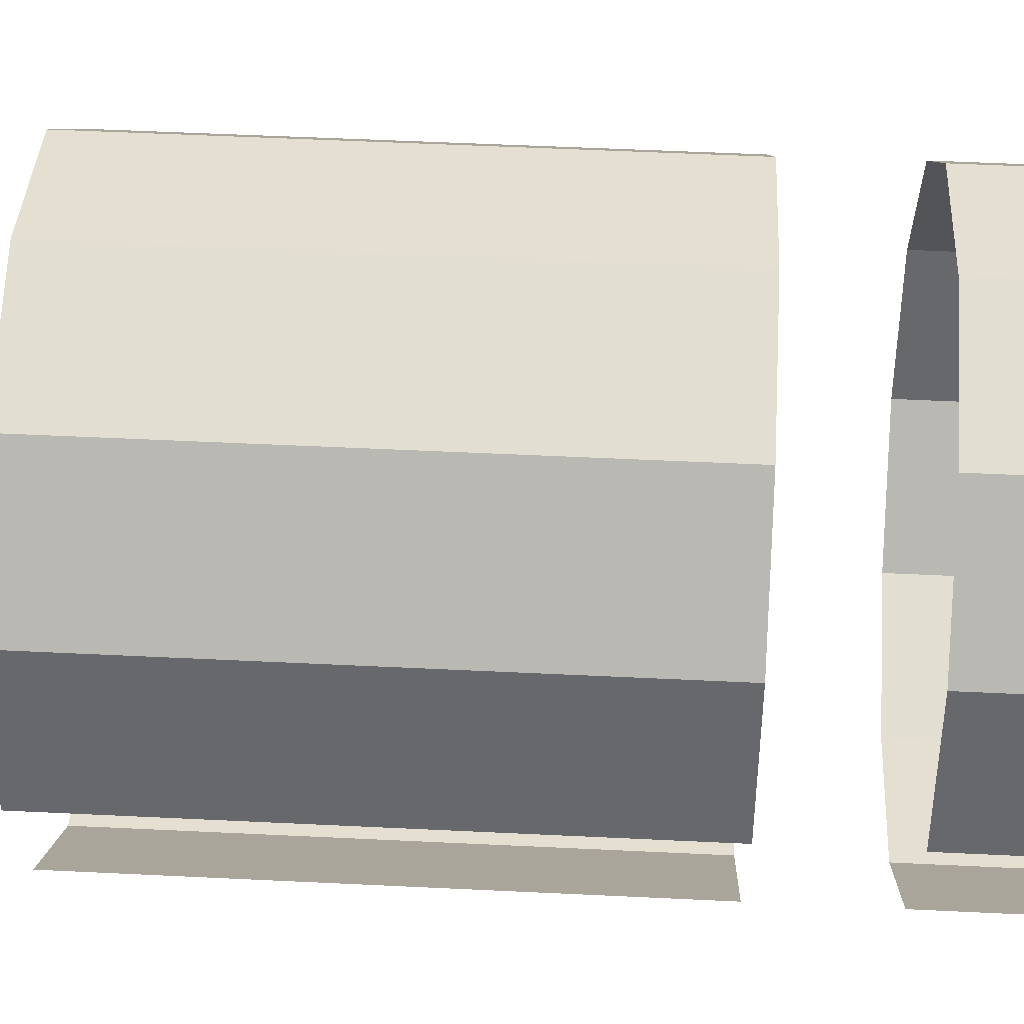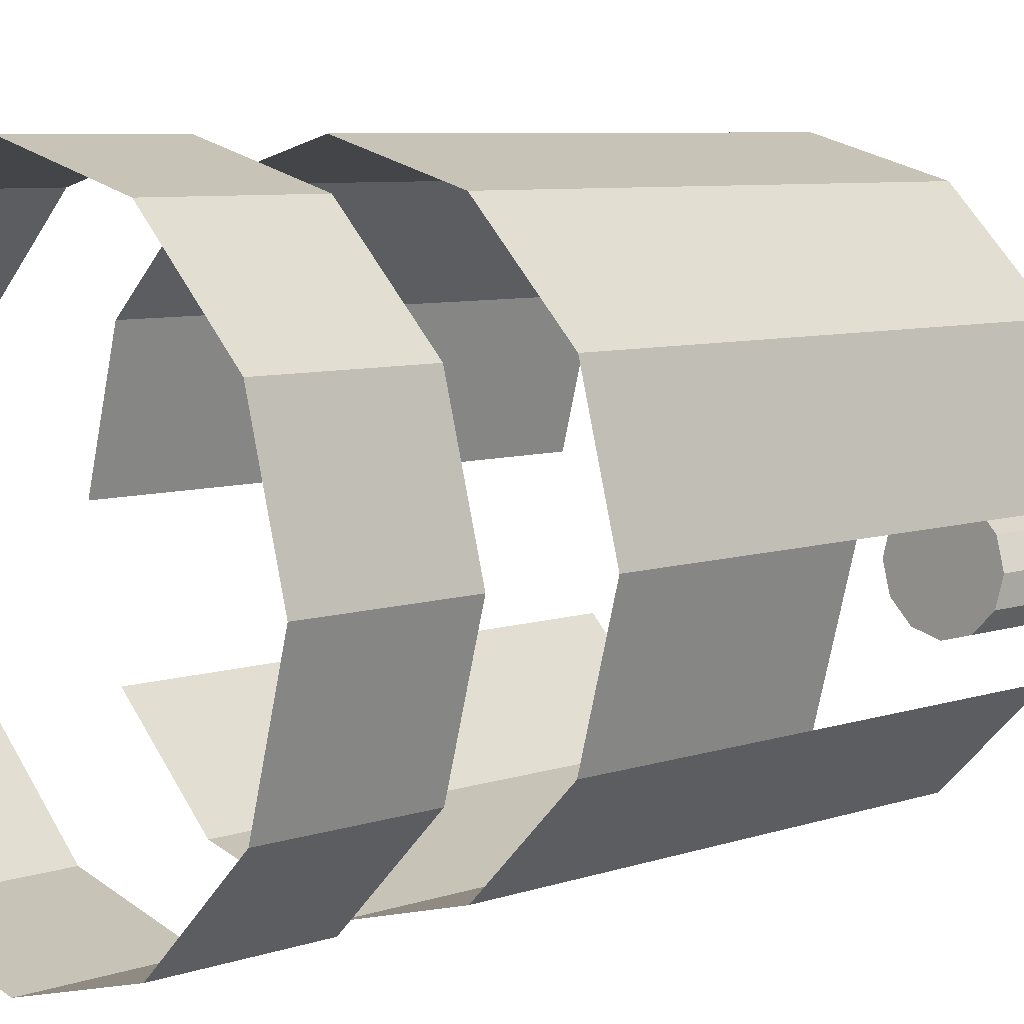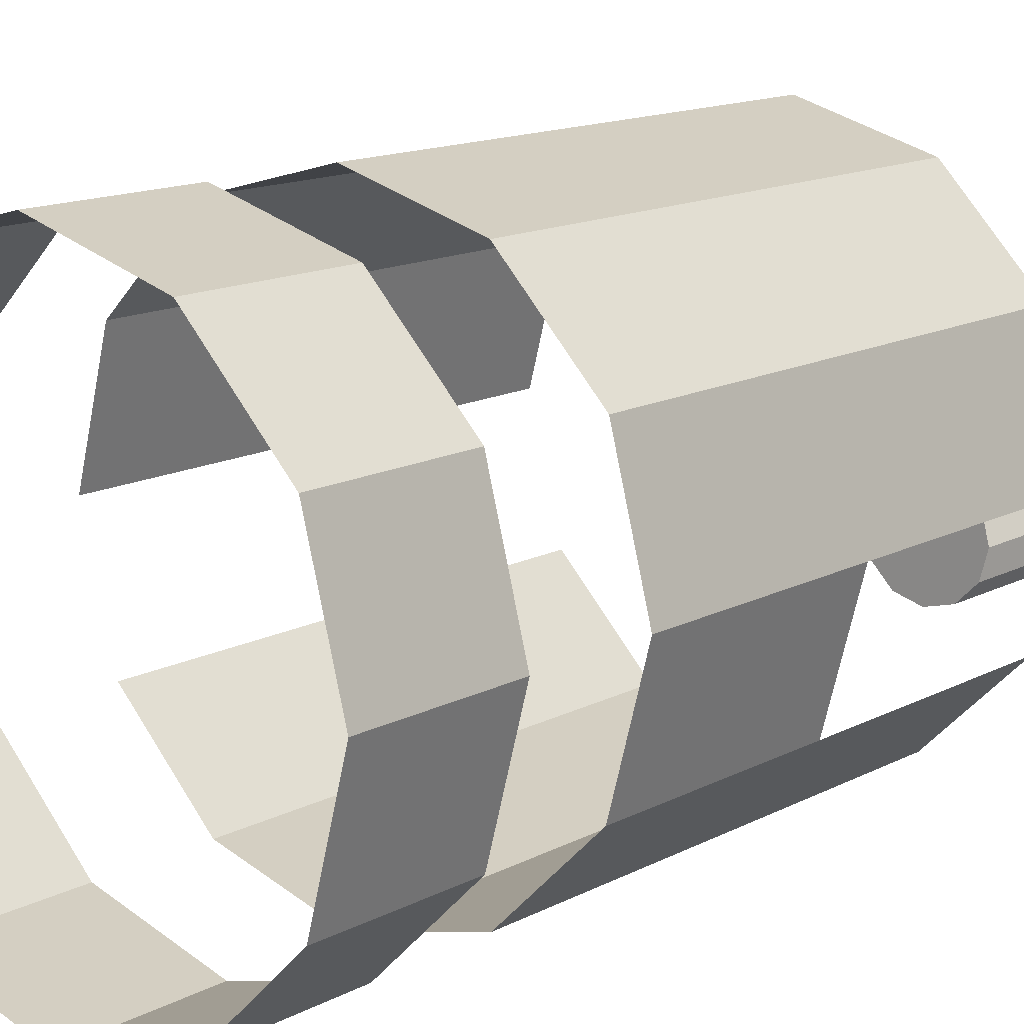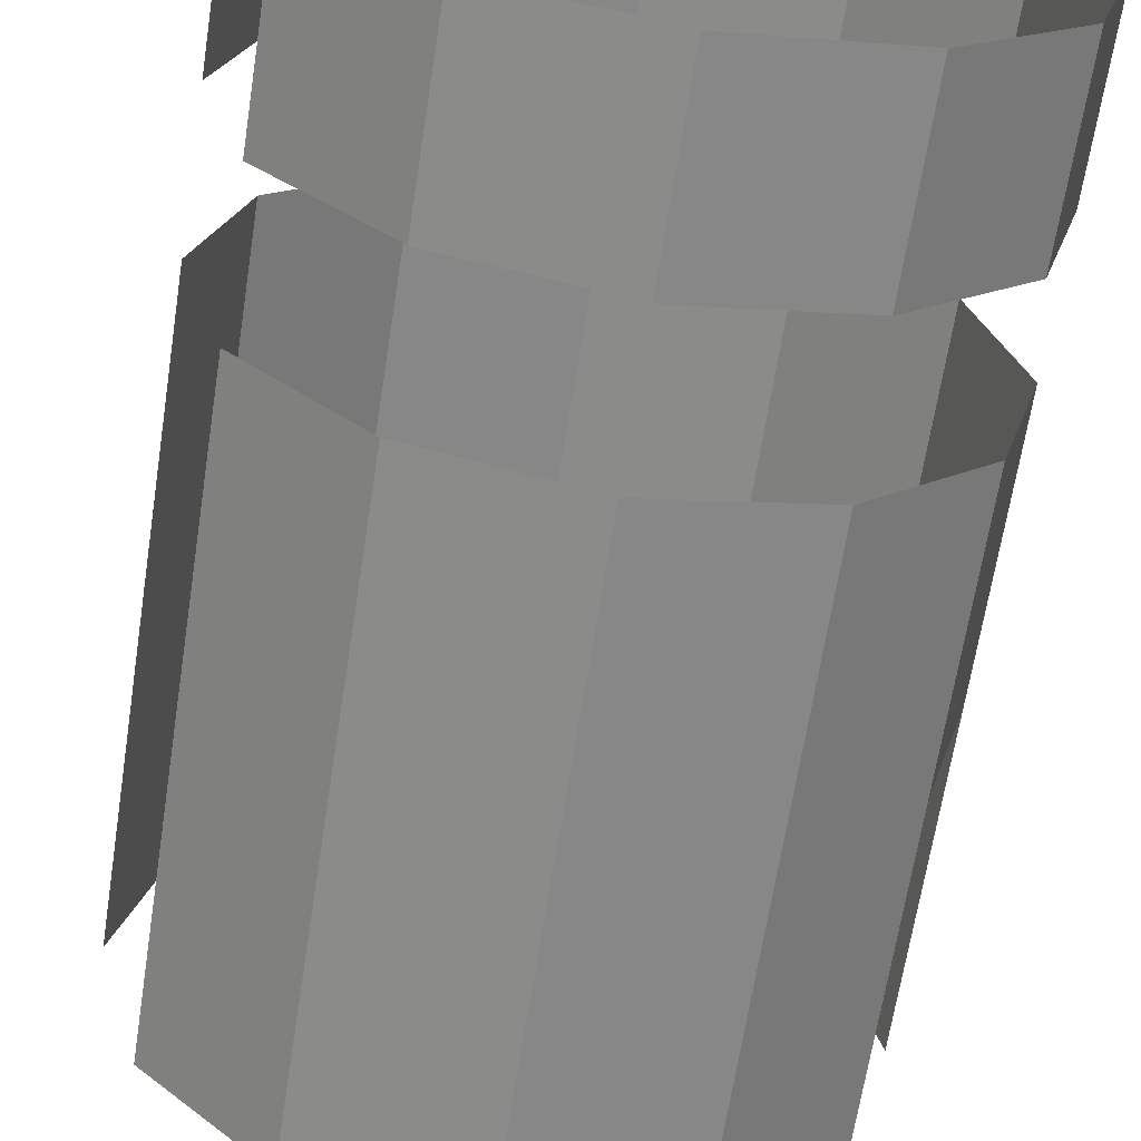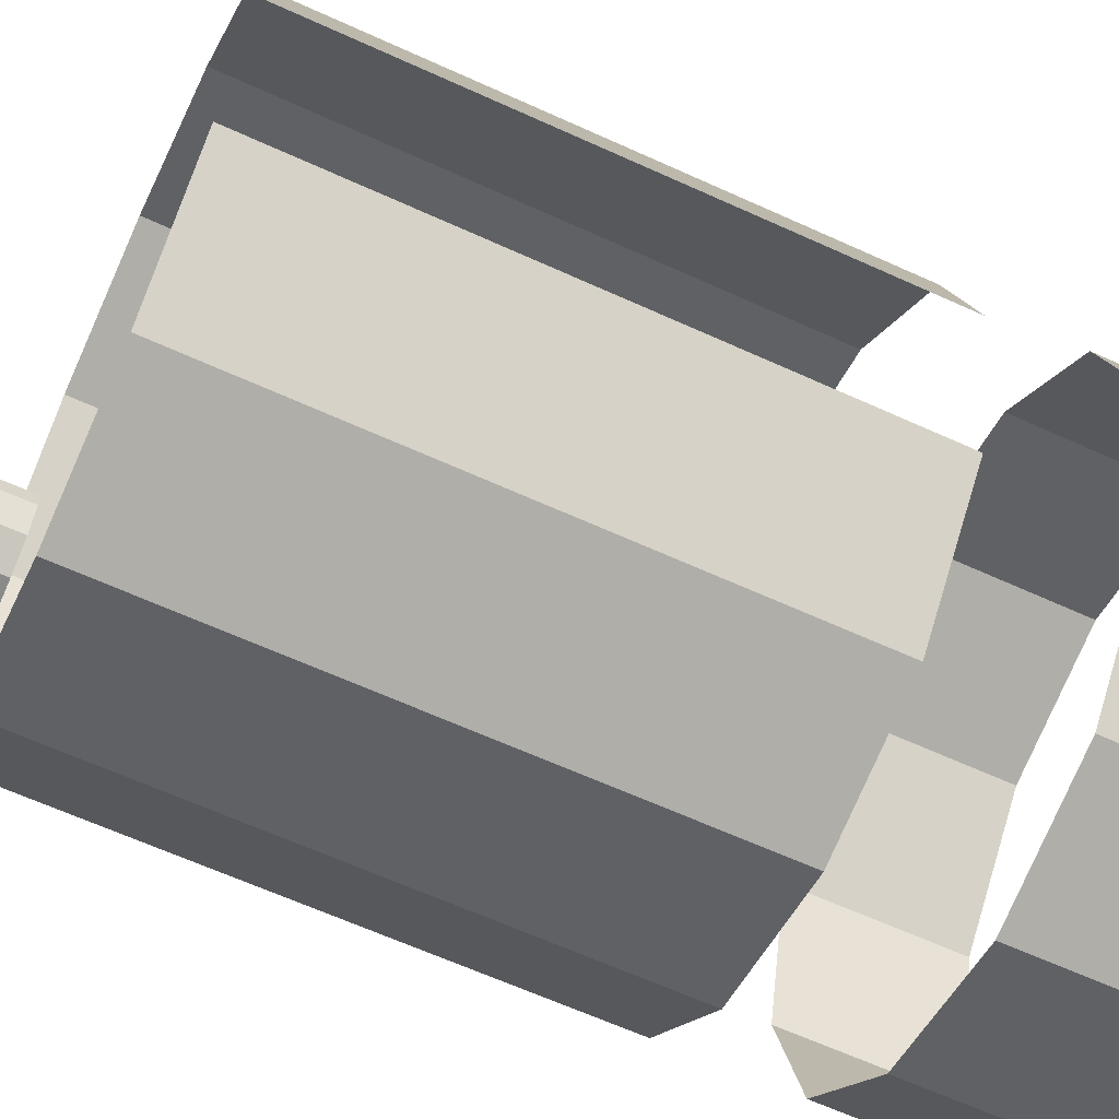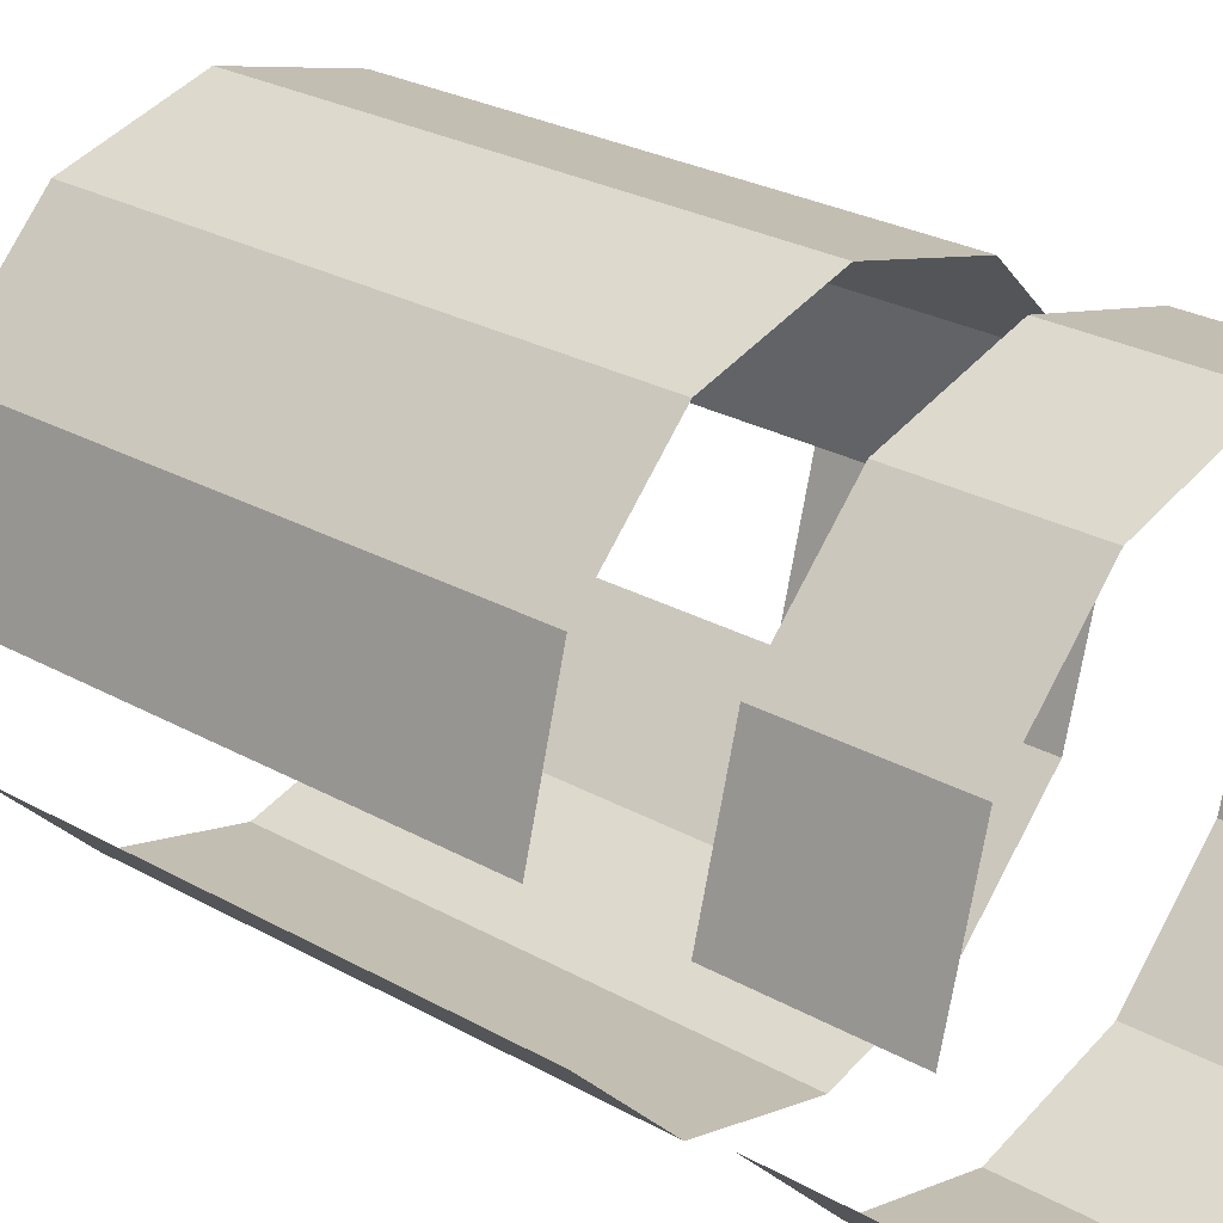
<metadata>
{"format":"obj","ext":"obj","renderer":"f3d","projection":"perspective","resolution":1024,"background":"white","views":[{"elev":52.2,"azim":-87.0,"up":"+Z"},{"elev":7.0,"azim":45.3,"up":"+Z"},{"elev":14.3,"azim":41.5,"up":"+Z"},{"elev":-64.8,"azim":-8.8,"up":"+Z"},{"elev":-63.4,"azim":-114.8,"up":"+Z"},{"elev":26.8,"azim":-48.9,"up":"+Z"}]}
</metadata>
<code>
v -0.2409 -1.005 -0.322
v -0.1963 -1.005 -0.3339
v -0.1963 -0.9536 -0.3339
v -0.2409 -0.9536 -0.322
v -0.1963 -1.005 -0.3339
v -0.1637 -1.005 -0.3665
v -0.1637 -0.9536 -0.3665
v -0.1963 -0.9536 -0.3339
v -0.1637 -1.005 -0.3665
v -0.1518 -1.005 -0.4111
v -0.1518 -0.9536 -0.4111
v -0.1637 -0.9536 -0.3665
v -0.1518 -1.005 -0.4111
v -0.1637 -1.005 -0.4556
v -0.1637 -0.9536 -0.4556
v -0.1518 -0.9536 -0.4111
v -0.1637 -1.005 -0.4556
v -0.1963 -1.005 -0.4882
v -0.1963 -0.9536 -0.4882
v -0.1637 -0.9536 -0.4556
v -0.1963 -1.005 -0.4882
v -0.2409 -1.005 -0.5001
v -0.2409 -0.9536 -0.5001
v -0.1963 -0.9536 -0.4882
v -0.2409 -1.005 -0.5001
v -0.2854 -1.005 -0.4882
v -0.2854 -0.9536 -0.4882
v -0.2409 -0.9536 -0.5001
v -0.2854 -1.005 -0.4882
v -0.318 -1.005 -0.4556
v -0.318 -0.9536 -0.4556
v -0.2854 -0.9536 -0.4882
v -0.3299 -1.005 -0.4111
v -0.318 -1.005 -0.3665
v -0.318 -0.9536 -0.3665
v -0.3299 -0.9536 -0.4111
v -0.318 -1.005 -0.3665
v -0.2854 -1.005 -0.3339
v -0.2854 -0.9536 -0.3339
v -0.318 -0.9536 -0.3665
v -0.2854 -1.005 -0.3339
v -0.2409 -1.005 -0.322
v -0.2409 -0.9536 -0.322
v -0.2854 -0.9536 -0.3339
v -0.2854 -0.8391 -0.3339
v -0.318 -0.8391 -0.3665
v -0.318 -0.9154 -0.3665
v -0.2854 -0.9154 -0.3339
v -0.318 -0.8391 -0.3665
v -0.3299 -0.8391 -0.4111
v -0.3299 -0.9154 -0.4111
v -0.318 -0.9154 -0.3665
v -0.318 -0.8391 -0.4556
v -0.2854 -0.8391 -0.4882
v -0.2854 -0.9154 -0.4882
v -0.318 -0.9154 -0.4556
v -0.2854 -0.8391 -0.4882
v -0.2409 -0.8391 -0.5001
v -0.2409 -0.9154 -0.5001
v -0.2854 -0.9154 -0.4882
v -0.2409 -0.8391 -0.5001
v -0.1963 -0.8391 -0.4882
v -0.1963 -0.9154 -0.4882
v -0.2409 -0.9154 -0.5001
v -0.1963 -0.8391 -0.4882
v -0.1637 -0.8391 -0.4556
v -0.1637 -0.9154 -0.4556
v -0.1963 -0.9154 -0.4882
v -0.1637 -0.8391 -0.4556
v -0.1518 -0.8391 -0.4111
v -0.1518 -0.9154 -0.4111
v -0.1637 -0.9154 -0.4556
v -0.1518 -0.8391 -0.4111
v -0.1637 -0.8391 -0.3665
v -0.1637 -0.9154 -0.3665
v -0.1518 -0.9154 -0.4111
v -0.1637 -0.8391 -0.3665
v -0.1963 -0.8391 -0.3339
v -0.1963 -0.9154 -0.3339
v -0.1637 -0.9154 -0.3665
v -0.1963 -0.8391 -0.3339
v -0.2409 -0.8391 -0.322
v -0.2409 -0.9154 -0.322
v -0.1963 -0.9154 -0.3339
v -0.2409 -0.8391 -0.322
v -0.2854 -0.8391 -0.3339
v -0.2854 -0.9154 -0.3339
v -0.2409 -0.9154 -0.322
v -0.2854 -0.75 -0.3339
v -0.318 -0.75 -0.3665
v -0.318 -0.8391 -0.3665
v -0.2854 -0.8391 -0.3339
v -0.318 -0.75 -0.3665
v -0.3299 -0.75 -0.4111
v -0.3299 -0.8391 -0.4111
v -0.318 -0.8391 -0.3665
v -0.318 -0.75 -0.4556
v -0.2854 -0.75 -0.4882
v -0.2854 -0.8391 -0.4882
v -0.318 -0.8391 -0.4556
v -0.2854 -0.75 -0.4882
v -0.2409 -0.75 -0.5001
v -0.2409 -0.8391 -0.5001
v -0.2854 -0.8391 -0.4882
v -0.2409 -0.75 -0.5001
v -0.1963 -0.75 -0.4882
v -0.1963 -0.8391 -0.4882
v -0.2409 -0.8391 -0.5001
v -0.1963 -0.75 -0.4882
v -0.1637 -0.75 -0.4556
v -0.1637 -0.8391 -0.4556
v -0.1963 -0.8391 -0.4882
v -0.1518 -0.75 -0.4111
v -0.1637 -0.75 -0.3665
v -0.1637 -0.8391 -0.3665
v -0.1518 -0.8391 -0.4111
v -0.1637 -0.75 -0.3665
v -0.1963 -0.75 -0.3339
v -0.1963 -0.8391 -0.3339
v -0.1637 -0.8391 -0.3665
v -0.1963 -0.75 -0.3339
v -0.2409 -0.75 -0.322
v -0.2409 -0.8391 -0.322
v -0.1963 -0.8391 -0.3339
v -0.2409 -0.75 -0.322
v -0.2854 -0.75 -0.3339
v -0.2854 -0.8391 -0.3339
v -0.2409 -0.8391 -0.322
v -0.1963 -0.75 -0.4111
v -0.1868 -0.75 -0.4136
v -0.1868 -0.7118 -0.4136
v -0.1963 -0.7118 -0.4111
v -0.1868 -0.75 -0.4136
v -0.1798 -0.75 -0.4206
v -0.1798 -0.7118 -0.4206
v -0.1868 -0.7118 -0.4136
v -0.1798 -0.75 -0.4206
v -0.1772 -0.75 -0.4301
v -0.1772 -0.7118 -0.4301
v -0.1798 -0.7118 -0.4206
v -0.1772 -0.75 -0.4301
v -0.1798 -0.75 -0.4397
v -0.1798 -0.7118 -0.4397
v -0.1772 -0.7118 -0.4301
v -0.1798 -0.75 -0.4397
v -0.1868 -0.75 -0.4467
v -0.1868 -0.7118 -0.4467
v -0.1798 -0.7118 -0.4397
v -0.1868 -0.75 -0.4467
v -0.1963 -0.75 -0.4492
v -0.1963 -0.7118 -0.4492
v -0.1868 -0.7118 -0.4467
v -0.1963 -0.75 -0.4492
v -0.2059 -0.75 -0.4467
v -0.2059 -0.7118 -0.4467
v -0.1963 -0.7118 -0.4492
v -0.2059 -0.75 -0.4467
v -0.2128 -0.75 -0.4397
v -0.2128 -0.7118 -0.4397
v -0.2059 -0.7118 -0.4467
v -0.2128 -0.75 -0.4397
v -0.2154 -0.75 -0.4301
v -0.2154 -0.7118 -0.4301
v -0.2128 -0.7118 -0.4397
v -0.2154 -0.75 -0.4301
v -0.2128 -0.75 -0.4206
v -0.2128 -0.7118 -0.4206
v -0.2154 -0.7118 -0.4301
v -0.2128 -0.75 -0.4206
v -0.2059 -0.75 -0.4136
v -0.2059 -0.7118 -0.4136
v -0.2128 -0.7118 -0.4206
v -0.2059 -0.75 -0.4136
v -0.1963 -0.75 -0.4111
v -0.1963 -0.7118 -0.4111
v -0.2059 -0.7118 -0.4136
v -0.1963 -0.7118 -0.4111
v -0.1868 -0.7118 -0.4136
v -0.1798 -0.7118 -0.4206
v -0.1772 -0.7118 -0.4301
v -0.1798 -0.7118 -0.4397
v -0.1868 -0.7118 -0.4467
v -0.1963 -0.7118 -0.4492
v -0.2059 -0.7118 -0.4467
v -0.2128 -0.7118 -0.4397
v -0.2154 -0.7118 -0.4301
v -0.2128 -0.7118 -0.4206
v -0.2059 -0.7118 -0.4136
v -0.2059 -0.75 -0.4136
v -0.2128 -0.75 -0.4206
v -0.2154 -0.75 -0.4301
v -0.2128 -0.75 -0.4397
v -0.2059 -0.75 -0.4467
v -0.1963 -0.75 -0.4492
v -0.1868 -0.75 -0.4467
v -0.1798 -0.75 -0.4397
v -0.1772 -0.75 -0.4301
v -0.1798 -0.75 -0.4206
v -0.1868 -0.75 -0.4136
v -0.1963 -0.75 -0.4111
f 1 2 3
f 1 3 4
f 5 6 7
f 5 7 8
f 9 10 11
f 9 11 12
f 13 14 15
f 13 15 16
f 17 18 19
f 17 19 20
f 21 22 23
f 21 23 24
f 25 26 27
f 25 27 28
f 29 30 31
f 29 31 32
f 33 34 35
f 33 35 36
f 37 38 39
f 37 39 40
f 41 42 43
f 41 43 44
f 45 46 47
f 45 47 48
f 49 50 51
f 49 51 52
f 53 54 55
f 53 55 56
f 57 58 59
f 57 59 60
f 61 62 63
f 61 63 64
f 65 66 67
f 65 67 68
f 69 70 71
f 69 71 72
f 73 74 75
f 73 75 76
f 77 78 79
f 77 79 80
f 81 82 83
f 81 83 84
f 85 86 87
f 85 87 88
f 89 90 91
f 89 91 92
f 93 94 95
f 93 95 96
f 97 98 99
f 97 99 100
f 101 102 103
f 101 103 104
f 105 106 107
f 105 107 108
f 109 110 111
f 109 111 112
f 113 114 115
f 113 115 116
f 117 118 119
f 117 119 120
f 121 122 123
f 121 123 124
f 125 126 127
f 125 127 128
f 129 130 131
f 129 131 132
f 133 134 135
f 133 135 136
f 137 138 139
f 137 139 140
f 141 142 143
f 141 143 144
f 145 146 147
f 145 147 148
f 149 150 151
f 149 151 152
f 153 154 155
f 153 155 156
f 157 158 159
f 157 159 160
f 161 162 163
f 161 163 164
f 165 166 167
f 165 167 168
f 169 170 171
f 169 171 172
f 173 174 175
f 173 175 176
f 177 178 179
f 177 179 180
f 177 180 181
f 177 181 182
f 177 182 183
f 177 183 184
f 177 184 185
f 177 185 186
f 177 186 187
f 177 187 188
f 189 190 191
f 189 191 192
f 189 192 193
f 189 193 194
f 189 194 195
f 189 195 196
f 189 196 197
f 189 197 198
f 189 198 199
f 189 199 200

</code>
